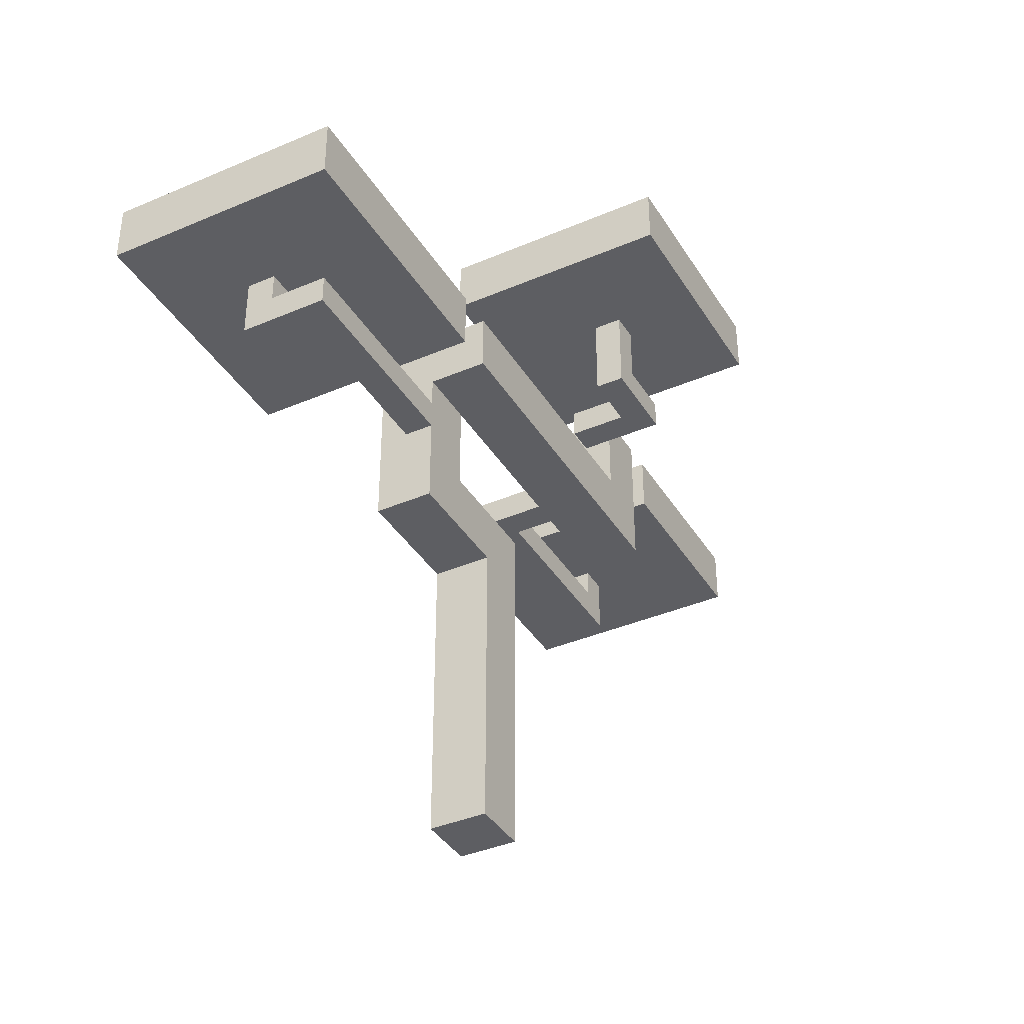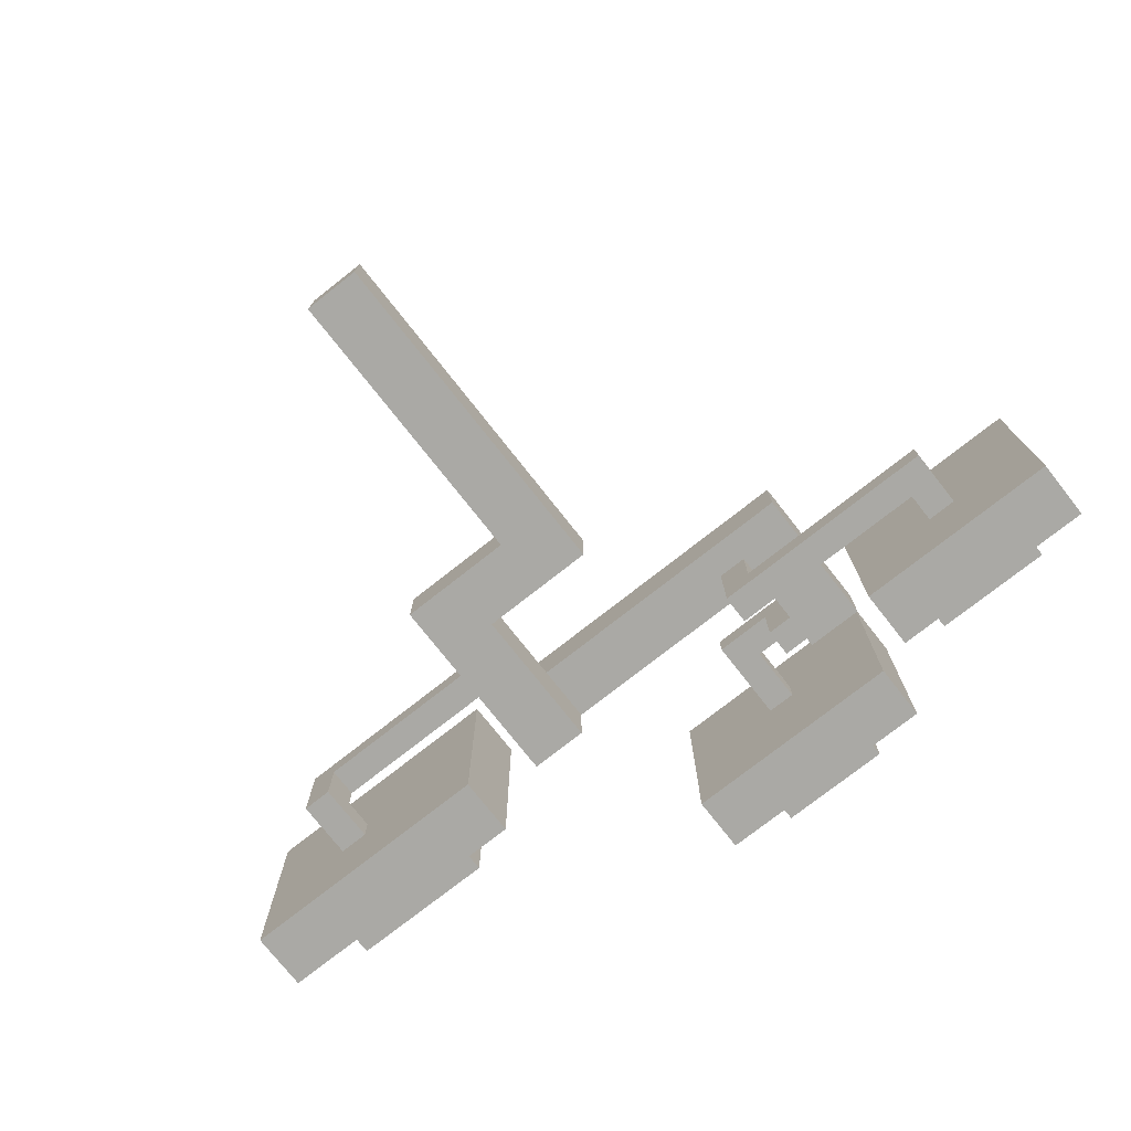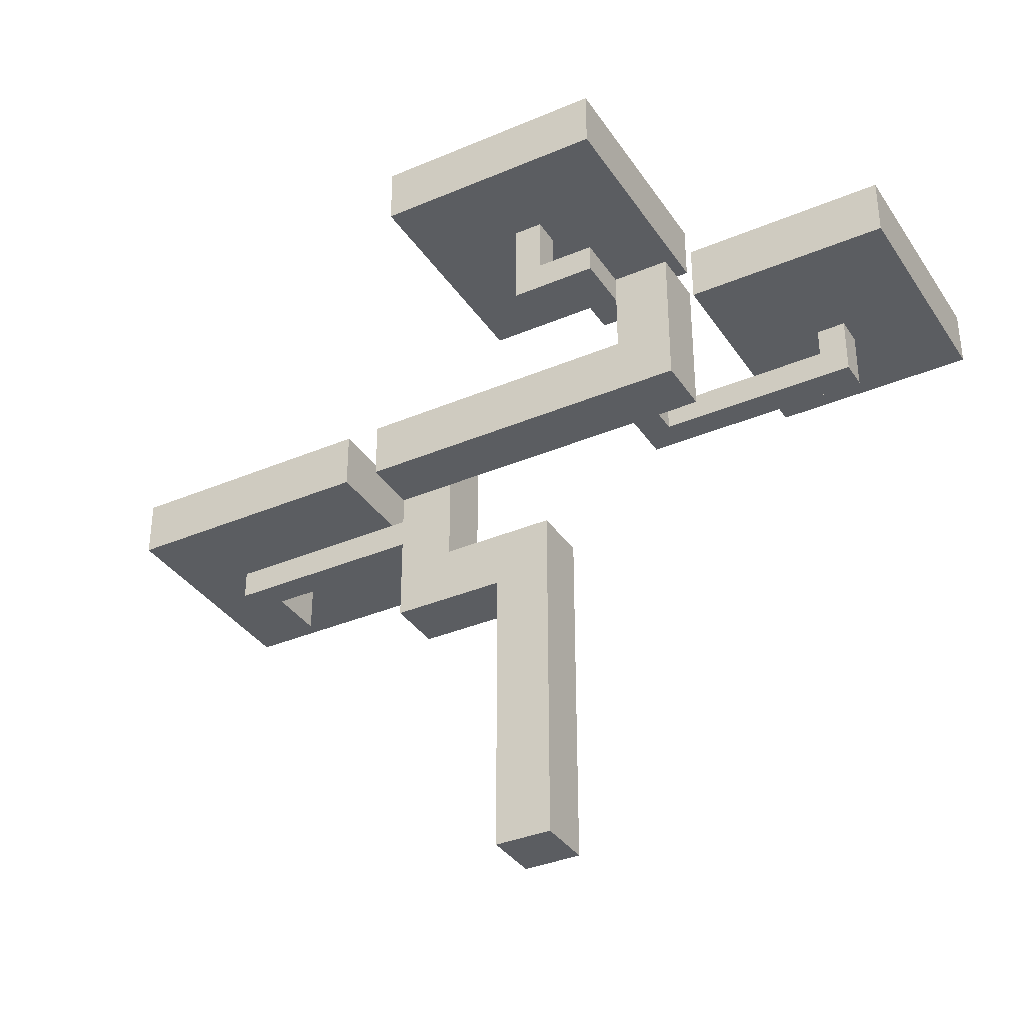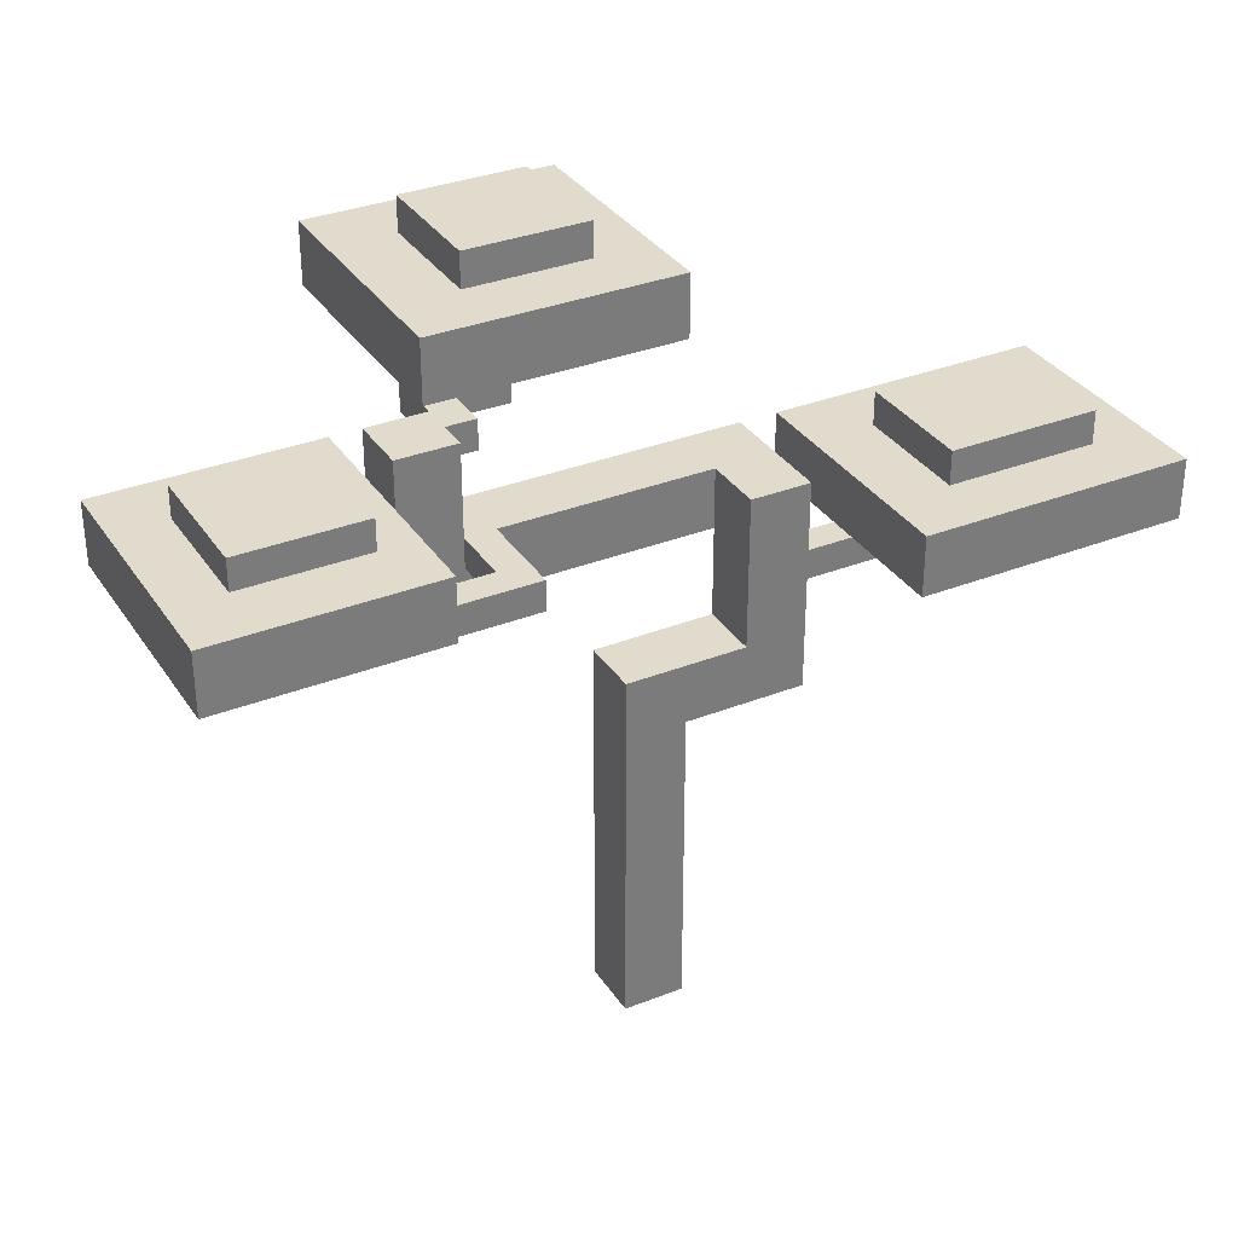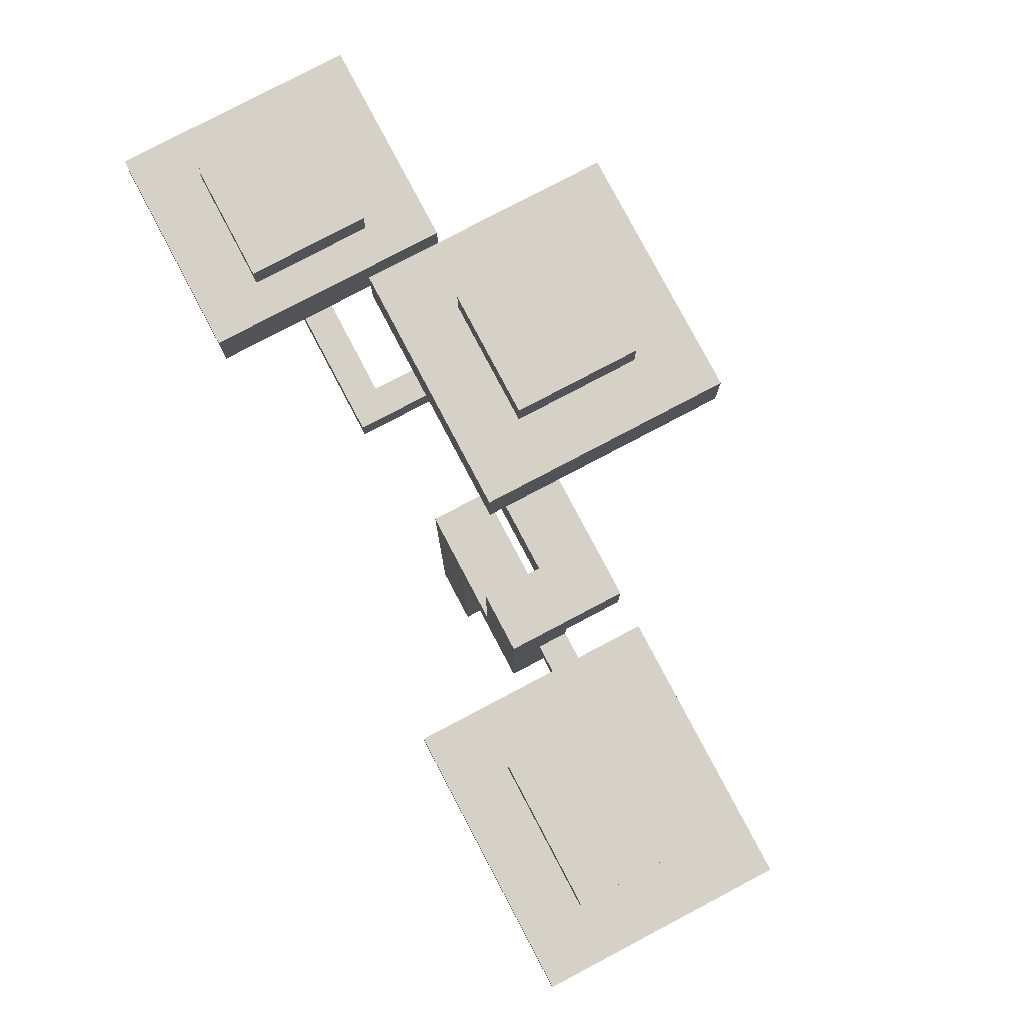
<metadata>
{"format":"obj","ext":"obj","renderer":"f3d","projection":"perspective","resolution":1024,"background":"white","views":[{"elev":-38.6,"azim":118.4,"up":"+Z"},{"elev":-75.4,"azim":-141.8,"up":"+Y"},{"elev":-35.6,"azim":-150.7,"up":"+Z"},{"elev":33.3,"azim":-28.4,"up":"+Z"},{"elev":79.2,"azim":62.2,"up":"+Z"}]}
</metadata>
<code>
g fort_garden_japan_tree5
v 2.958 -0.01209 11.65
v 2.958 0.5909 11.04
v 2.958 0.5909 11.65
v 2.958 -0.01209 11.04
v 7.179 0.5909 11.65
v 2.958 0.5909 11.04
v 7.179 0.5909 11.04
v 2.958 0.5909 11.65
v 6.576 -0.01208 11.65
v 2.958 0.5909 11.65
v 7.179 0.5909 11.65
v 2.958 -0.01209 11.65
v 6.576 -0.615 11.65
v 7.179 -0.615 11.65
v 6.576 -0.01208 11.04
v 2.958 -0.01209 11.65
v 6.576 -0.01208 11.65
v 2.958 -0.01209 11.04
v 6.576 -1.218 11.04
v 6.576 -0.01208 11.65
v 6.576 -0.615 11.65
v 6.576 -0.01208 11.04
v 6.576 -1.218 13.46
v 6.576 -0.615 13.46
v 7.179 -0.615 11.65
v 7.179 0.5909 11.04
v 7.179 -1.218 11.04
v 7.179 0.5909 11.65
v 7.179 -0.615 13.46
v 7.179 -1.218 13.46
v 6.576 -1.218 13.46
v 7.179 -0.615 13.46
v 7.179 -1.218 13.46
v 6.576 -0.615 13.46
v 6.576 -0.615 13.46
v 7.179 -0.615 11.65
v 7.179 -0.615 13.46
v 6.576 -0.615 11.65
v 7.179 -1.218 13.46
v 6.576 -1.218 11.04
v 6.576 -1.218 13.46
v 7.179 -1.218 11.04
v -3.071 0.5908 12.85
v -2.468 0.5908 13.46
v -3.071 0.5908 13.46
v -2.468 0.5908 12.85
v -2.468 -1.218 13.46
v -2.468 0.5908 12.85
v -2.468 -1.218 12.85
v -2.468 0.5908 13.46
v -3.071 -0.615 13.46
v -2.468 0.5908 13.46
v -2.468 -1.218 13.46
v -3.071 0.5908 13.46
v -6.689 -0.615 13.46
v -6.689 -1.218 13.46
v -3.071 -0.615 12.85
v -3.071 0.5908 13.46
v -3.071 -0.615 13.46
v -3.071 0.5908 12.85
v -7.292 -0.615 14.66
v -6.689 -1.218 14.66
v -7.292 -1.218 14.66
v -6.689 -0.615 14.66
v -6.689 -0.615 14.66
v -6.689 -1.218 13.46
v -6.689 -1.218 14.66
v -6.689 -0.615 13.46
v -7.292 -0.615 14.66
v -6.689 -0.615 13.46
v -6.689 -0.615 14.66
v -7.292 -0.615 12.85
v -3.071 -0.615 13.46
v -3.071 -0.615 12.85
v -7.292 -1.218 14.66
v -7.292 -0.615 12.85
v -7.292 -0.615 14.66
v -7.292 -1.218 12.85
v -6.689 -1.218 14.66
v -7.292 -1.218 12.85
v -7.292 -1.218 14.66
v -6.689 -1.218 13.46
v -2.468 -1.218 12.85
v -2.468 -1.218 13.46
v -3.071 1.194 15.26
v -2.468 1.194 14.66
v -3.071 1.194 14.66
v -2.468 1.194 15.26
v -1.865 3.003 15.26
v -3.071 3.003 14.66
v -1.262 3.003 14.66
v -3.071 3.003 15.26
v -1.865 3.003 17.07
v -1.262 3.003 17.07
v -1.865 2.4 15.26
v -3.071 3.003 15.26
v -1.865 3.003 15.26
v -2.468 2.4 15.26
v -3.071 1.194 15.26
v -2.468 1.194 15.26
v -1.262 2.4 14.66
v -2.468 2.4 15.26
v -1.865 2.4 15.26
v -2.468 2.4 14.66
v -1.262 2.4 17.07
v -1.865 2.4 17.07
v -1.262 2.4 17.07
v -1.865 3.003 17.07
v -1.262 3.003 17.07
v -1.865 2.4 17.07
v -1.865 2.4 17.07
v -1.865 3.003 15.26
v -1.865 3.003 17.07
v -1.865 2.4 15.26
v -1.262 3.003 17.07
v -1.262 2.4 14.66
v -1.262 2.4 17.07
v -1.262 3.003 14.66
v -2.468 1.194 15.26
v -2.468 2.4 14.66
v -2.468 1.194 14.66
v -2.468 2.4 15.26
v -3.071 1.194 14.66
v -3.071 3.003 15.26
v -3.071 1.194 15.26
v -3.071 3.003 14.66
v 0.5465 -0.615 3.055
v -0.6593 0.5909 3.055
v -0.6593 -0.615 3.055
v 0.5465 0.5909 3.055
v 0.5465 0.5909 9.235
v 0.5465 -0.615 3.055
v 0.5465 -0.615 9.235
v 0.5465 0.5909 3.055
v -0.6593 0.5909 10.44
v 0.5465 0.5909 3.055
v 0.5465 0.5909 9.235
v -0.6593 0.5909 3.055
v 1.752 0.5909 10.44
v 2.958 0.5909 9.235
v 1.752 0.5909 12.25
v 2.958 0.5909 12.25
v 1.752 -0.615 10.44
v -0.6593 0.5909 10.44
v 1.752 0.5909 10.44
v -0.6593 -0.615 10.44
v 2.958 -0.615 13.46
v 1.752 0.5909 13.46
v 2.958 1.797 13.46
v 1.752 -0.615 13.46
v -3.071 1.797 13.46
v -3.071 0.5908 13.46
v 1.752 -0.615 13.46
v 1.752 0.5909 10.44
v 1.752 0.5909 12.25
v 1.752 -0.615 10.44
v 1.752 0.5909 13.46
v 2.958 0.5909 12.25
v 2.958 -0.615 9.235
v 2.958 -0.615 13.46
v 2.958 0.5909 9.235
v 2.958 1.797 13.46
v 2.958 1.797 12.25
v -3.071 0.5908 13.46
v 1.752 0.5909 12.25
v -4.277 0.5908 12.25
v 1.752 0.5909 13.46
v -3.071 0.5908 15.26
v -4.277 0.5908 15.26
v -4.277 1.797 12.25
v 2.958 1.797 13.46
v -3.071 1.797 13.46
v 2.958 1.797 12.25
v -4.277 1.797 15.26
v -3.071 1.797 15.26
v -4.277 1.797 15.26
v -3.071 0.5908 15.26
v -4.277 0.5908 15.26
v -3.071 1.797 15.26
v -3.071 1.797 15.26
v -3.071 0.5908 13.46
v -3.071 0.5908 15.26
v -3.071 1.797 13.46
v -4.277 0.5908 15.26
v -4.277 1.797 12.25
v -4.277 1.797 15.26
v -4.277 0.5908 12.25
v 0.848 4.811 17.68
v -3.975 -0.01209 17.68
v -3.975 4.811 17.68
v 0.848 -0.01209 17.68
v 0.848 -0.01209 17.68
v -3.975 -0.01209 16.47
v -3.975 -0.01209 17.68
v 0.848 -0.01209 16.47
v 0.848 4.811 17.68
v 0.848 -0.01209 16.47
v 0.848 -0.01209 17.68
v 0.848 4.811 16.47
v -3.975 4.811 17.68
v 0.848 4.811 16.47
v 0.848 4.811 17.68
v -3.975 4.811 16.47
v -3.975 -0.01209 17.68
v -3.975 4.811 16.47
v -3.975 4.811 17.68
v -3.975 -0.01209 16.47
v -5.634 -1.821 15.87
v -8.045 0.5908 15.87
v -5.634 0.5908 15.87
v -8.045 -1.821 15.87
v -8.045 -1.821 15.87
v -8.045 0.5908 14.66
v -8.045 0.5908 15.87
v -8.045 -1.821 14.66
v -5.634 -1.821 15.87
v -8.045 -1.821 14.66
v -8.045 -1.821 15.87
v -5.634 -1.821 14.66
v -5.634 0.5908 15.87
v -5.634 -1.821 14.66
v -5.634 -1.821 15.87
v -5.634 0.5908 14.66
v -8.045 0.5908 15.87
v -5.634 0.5908 14.66
v -5.634 0.5908 15.87
v -8.045 0.5908 14.66
v -4.88 1.797 15.26
v -9.1 -3.027 15.26
v -9.1 1.797 15.26
v -4.88 -3.027 15.26
v -4.88 -3.027 15.26
v -9.1 -3.027 14.06
v -9.1 -3.027 15.26
v -4.88 -3.027 14.06
v -4.88 1.797 15.26
v -4.88 -3.027 14.06
v -4.88 -3.027 15.26
v -4.88 1.797 14.06
v -9.1 1.797 15.26
v -4.88 1.797 14.06
v -4.88 1.797 15.26
v -9.1 1.797 14.06
v -9.1 -3.027 15.26
v -9.1 1.797 14.06
v -9.1 1.797 15.26
v -9.1 -3.027 14.06
v -0.2825 1.194 18.35
v -2.694 3.606 18.35
v -0.2825 3.606 18.35
v -2.694 1.194 18.35
v -2.694 1.194 18.35
v -2.694 3.606 17.15
v -2.694 3.606 18.35
v -2.694 1.194 17.15
v -0.2825 1.194 18.35
v -2.694 1.194 17.15
v -2.694 1.194 18.35
v -0.2825 1.194 17.15
v -0.2825 3.606 18.35
v -0.2825 1.194 17.15
v -0.2825 1.194 18.35
v -0.2825 3.606 17.15
v -2.694 3.606 18.35
v -0.2825 3.606 17.15
v -0.2825 3.606 18.35
v -2.694 3.606 17.15
v 8.008 -1.821 14.13
v 4.993 0.5909 14.13
v 8.008 0.5909 14.13
v 4.993 -1.821 14.13
v 4.993 -1.821 14.13
v 4.993 0.5909 12.93
v 4.993 0.5909 14.13
v 4.993 -1.821 12.93
v 8.008 -1.821 14.13
v 4.993 -1.821 12.93
v 4.993 -1.821 14.13
v 8.008 -1.821 12.93
v 8.008 0.5909 14.13
v 8.008 -1.821 12.93
v 8.008 -1.821 14.13
v 8.008 0.5909 12.93
v 4.993 0.5909 14.13
v 8.008 0.5909 12.93
v 8.008 0.5909 14.13
v 4.993 0.5909 12.93
v 9.138 1.797 13.46
v 3.712 -3.027 13.46
v 3.712 1.797 13.46
v 9.138 -3.027 13.46
v 9.138 -3.027 13.46
v 3.712 -3.027 12.25
v 3.712 -3.027 13.46
v 9.138 -3.027 12.25
v 9.138 1.797 13.46
v 9.138 -3.027 12.25
v 9.138 -3.027 13.46
v 9.138 1.797 12.25
v 3.712 1.797 13.46
v 9.138 1.797 12.25
v 9.138 1.797 13.46
v 3.712 1.797 12.25
v 3.712 -3.027 13.46
v 3.712 1.797 12.25
v 3.712 1.797 13.46
v 3.712 -3.027 12.25
v -0.6593 -0.615 10.44
v 0.5465 -0.615 3.055
v -0.6593 -0.615 3.055
v 0.5465 -0.615 9.235
v 1.752 -0.615 10.44
v 2.958 -0.615 9.235
v 1.752 -0.615 13.46
v 2.958 -0.615 13.46
v -0.6593 0.5909 10.44
v -0.6593 -0.615 3.055
v -0.6593 0.5909 3.055
v -0.6593 -0.615 10.44
v 2.958 -0.615 9.235
v 0.5465 0.5909 9.235
v 0.5465 -0.615 9.235
v 2.958 0.5909 9.235
v -4.277 1.797 12.25
v 2.958 0.5909 12.25
v 2.958 1.797 12.25
v -4.277 0.5908 12.25
v 9.138 1.797 12.25
v 3.712 -3.027 12.25
v 9.138 -3.027 12.25
v 3.712 1.797 12.25
v 6.576 -0.01208 11.04
v 2.958 0.5909 11.04
v 2.958 -0.01209 11.04
v 7.179 0.5909 11.04
v 6.576 -1.218 11.04
v 7.179 -1.218 11.04
v 0.848 4.811 16.47
v -3.975 -0.01209 16.47
v 0.848 -0.01209 16.47
v -3.975 4.811 16.47
v -4.88 1.797 14.06
v -9.1 -3.027 14.06
v -4.88 -3.027 14.06
v -9.1 1.797 14.06
v -1.262 2.4 14.66
v -3.071 3.003 14.66
v -2.468 2.4 14.66
v -1.262 3.003 14.66
v -3.071 1.194 14.66
v -2.468 1.194 14.66
v -3.071 -0.615 12.85
v -2.468 0.5908 12.85
v -3.071 0.5908 12.85
v -2.468 -1.218 12.85
v -7.292 -0.615 12.85
v -7.292 -1.218 12.85
g fort_garden_japan_tree5_0
f -355 -356 -357
f -354 -357 -356
f -351 -352 -353
f -350 -353 -352
f -347 -348 -349
f -346 -349 -348
f -349 -345 -347
f -344 -347 -345
f -341 -342 -343
f -340 -343 -342
f -337 -338 -339
f -336 -339 -338
f -339 -335 -337
f -334 -337 -335
f -331 -332 -333
f -330 -333 -332
f -333 -329 -331
f -328 -331 -329
f -325 -326 -327
f -324 -327 -326
f -321 -322 -323
f -320 -323 -322
f -317 -318 -319
f -316 -319 -318
f -313 -314 -315
f -312 -315 -314
f -309 -310 -311
f -308 -311 -310
f -305 -306 -307
f -304 -307 -306
f -307 -303 -305
f -302 -305 -303
f -299 -300 -301
f -298 -301 -300
f -295 -296 -297
f -294 -297 -296
f -291 -292 -293
f -290 -293 -292
f -287 -288 -289
f -286 -289 -288
f -288 -285 -286
f -284 -286 -285
f -281 -282 -283
f -280 -283 -282
f -277 -278 -279
f -276 -279 -278
f -278 -275 -276
f -274 -276 -275
f -271 -272 -273
f -270 -273 -272
f -267 -268 -269
f -266 -269 -268
f -269 -265 -267
f -264 -267 -265
f -261 -262 -263
f -260 -263 -262
f -262 -259 -260
f -258 -260 -259
f -255 -256 -257
f -254 -257 -256
f -257 -253 -255
f -252 -255 -253
f -249 -250 -251
f -248 -251 -250
f -245 -246 -247
f -244 -247 -246
f -241 -242 -243
f -240 -243 -242
f -237 -238 -239
f -236 -239 -238
f -233 -234 -235
f -232 -235 -234
f -229 -230 -231
f -228 -231 -230
f -225 -226 -227
f -224 -227 -226
f -221 -222 -223
f -220 -223 -222
f -223 -219 -221
f -218 -221 -219
f -219 -217 -218
f -216 -218 -217
f -213 -214 -215
f -212 -215 -214
f -209 -210 -211
f -208 -211 -210
f -209 -207 -210
f -206 -210 -207
f -203 -204 -205
f -202 -205 -204
f -205 -201 -203
f -198 -199 -200
f -197 -200 -199
f -198 -200 -196
f -195 -196 -200
f -192 -193 -194
f -191 -194 -193
f -194 -190 -192
f -189 -192 -190
f -186 -187 -188
f -185 -188 -187
f -188 -184 -186
f -183 -186 -184
f -180 -181 -182
f -179 -182 -181
f -176 -177 -178
f -175 -178 -177
f -172 -173 -174
f -171 -174 -173
f -168 -169 -170
f -167 -170 -169
f -164 -165 -166
f -163 -166 -165
f -160 -161 -162
f -159 -162 -161
f -156 -157 -158
f -155 -158 -157
f -152 -153 -154
f -151 -154 -153
f -148 -149 -150
f -147 -150 -149
f -144 -145 -146
f -143 -146 -145
f -140 -141 -142
f -139 -142 -141
f -136 -137 -138
f -135 -138 -137
f -132 -133 -134
f -131 -134 -133
f -128 -129 -130
f -127 -130 -129
f -124 -125 -126
f -123 -126 -125
f -120 -121 -122
f -119 -122 -121
f -116 -117 -118
f -115 -118 -117
f -112 -113 -114
f -111 -114 -113
f -108 -109 -110
f -107 -110 -109
f -104 -105 -106
f -103 -106 -105
f -100 -101 -102
f -99 -102 -101
f -96 -97 -98
f -95 -98 -97
f -92 -93 -94
f -91 -94 -93
f -88 -89 -90
f -87 -90 -89
f -84 -85 -86
f -83 -86 -85
f -80 -81 -82
f -79 -82 -81
f -76 -77 -78
f -75 -78 -77
f -72 -73 -74
f -71 -74 -73
f -68 -69 -70
f -67 -70 -69
f -64 -65 -66
f -63 -66 -65
f -60 -61 -62
f -59 -62 -61
f -56 -57 -58
f -55 -58 -57
f -52 -53 -54
f -51 -54 -53
f -48 -49 -50
f -47 -50 -49
f -50 -47 -46
f -45 -46 -47
f -46 -45 -44
f -43 -44 -45
f -40 -41 -42
f -39 -42 -41
f -36 -37 -38
f -35 -38 -37
f -32 -33 -34
f -31 -34 -33
f -28 -29 -30
f -27 -30 -29
f -24 -25 -26
f -23 -26 -25
f -26 -23 -22
f -21 -22 -23
f -18 -19 -20
f -17 -20 -19
f -14 -15 -16
f -13 -16 -15
f -10 -11 -12
f -9 -12 -11
f -11 -10 -8
f -7 -8 -10
f -4 -5 -6
f -3 -6 -5
f -6 -3 -2
f -1 -2 -3

</code>
